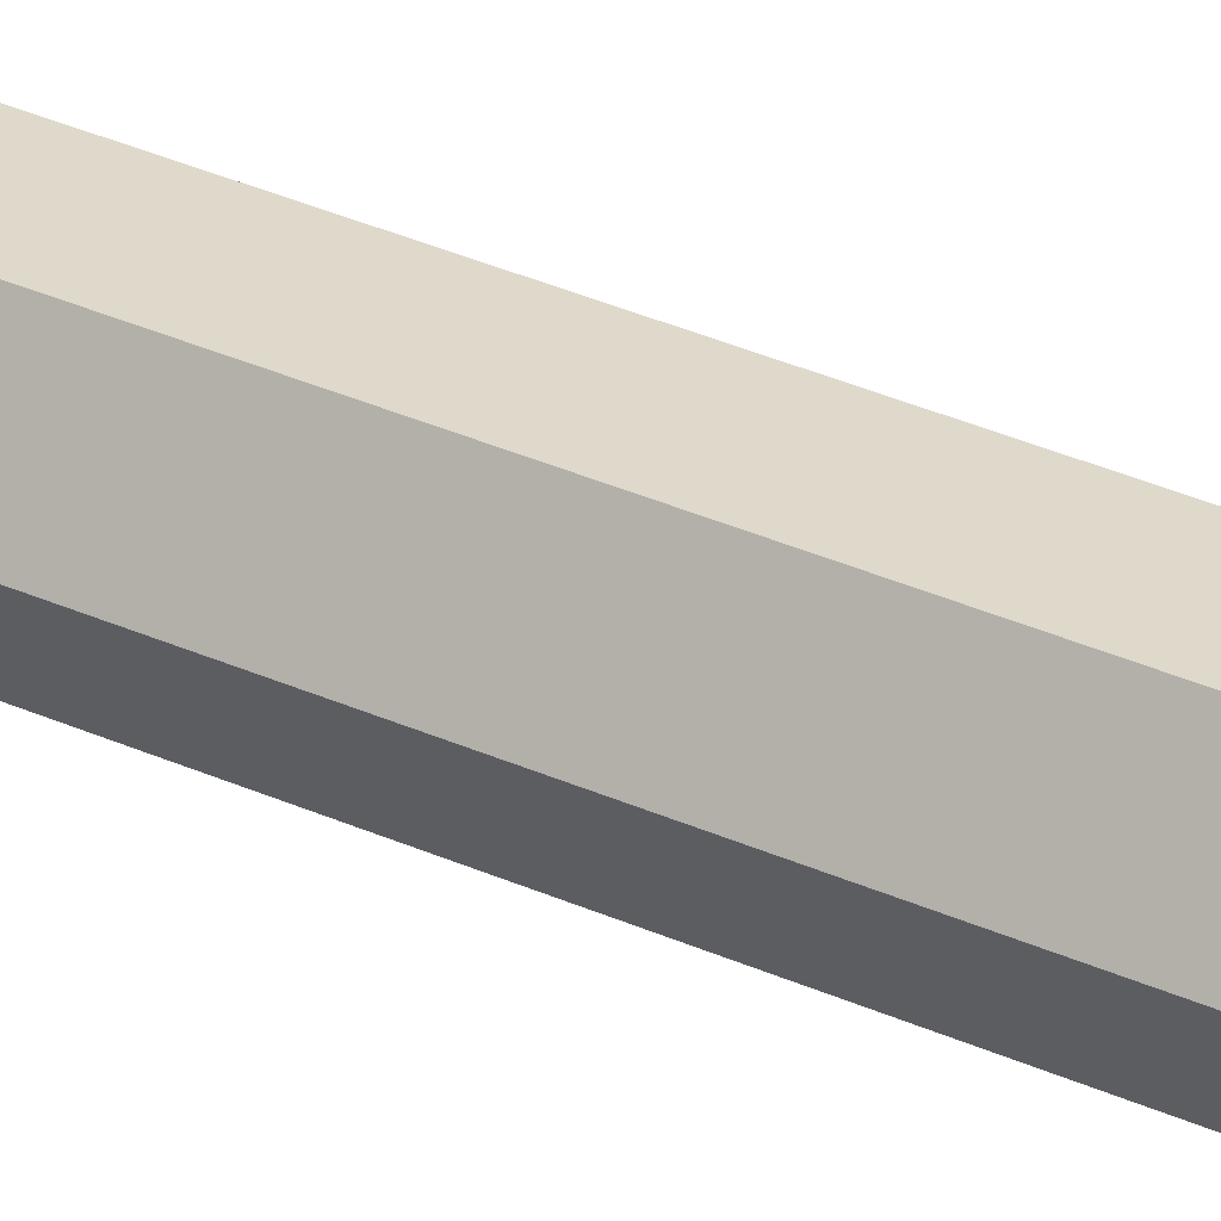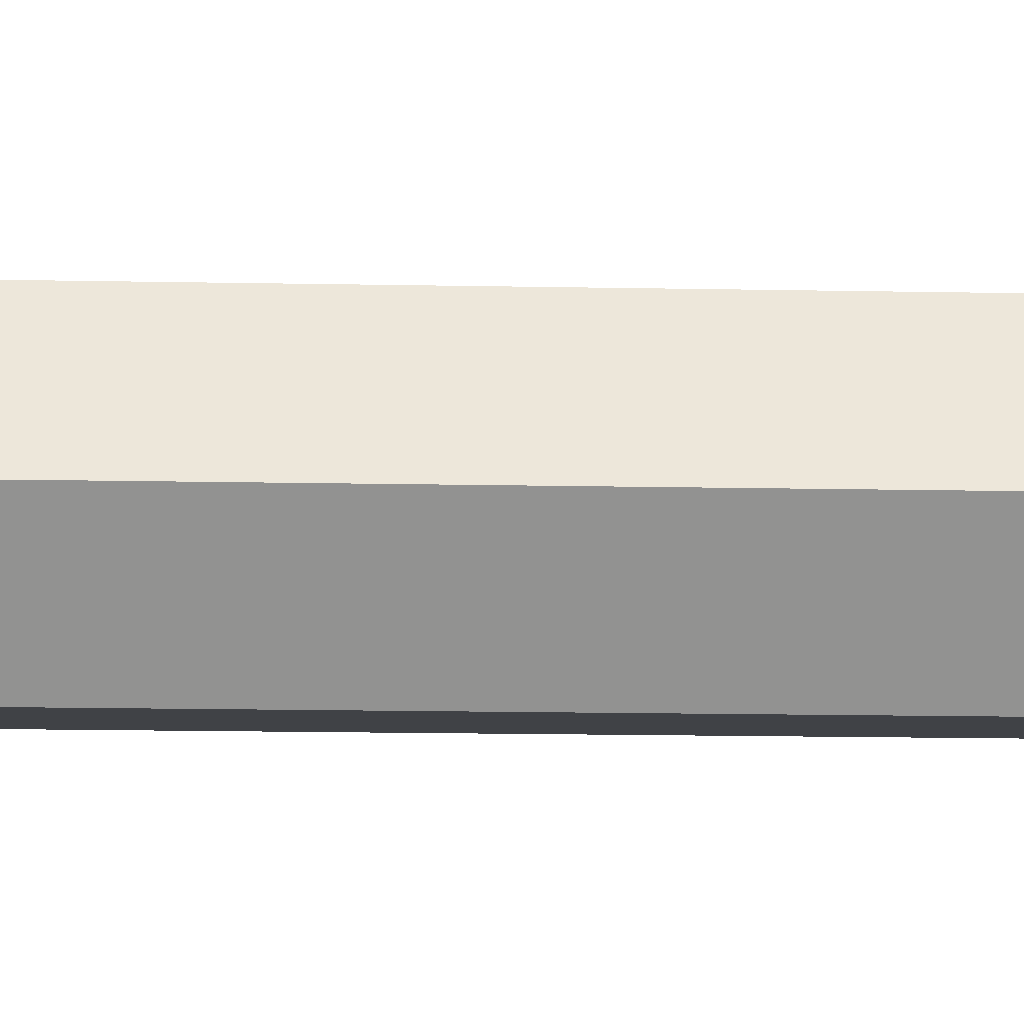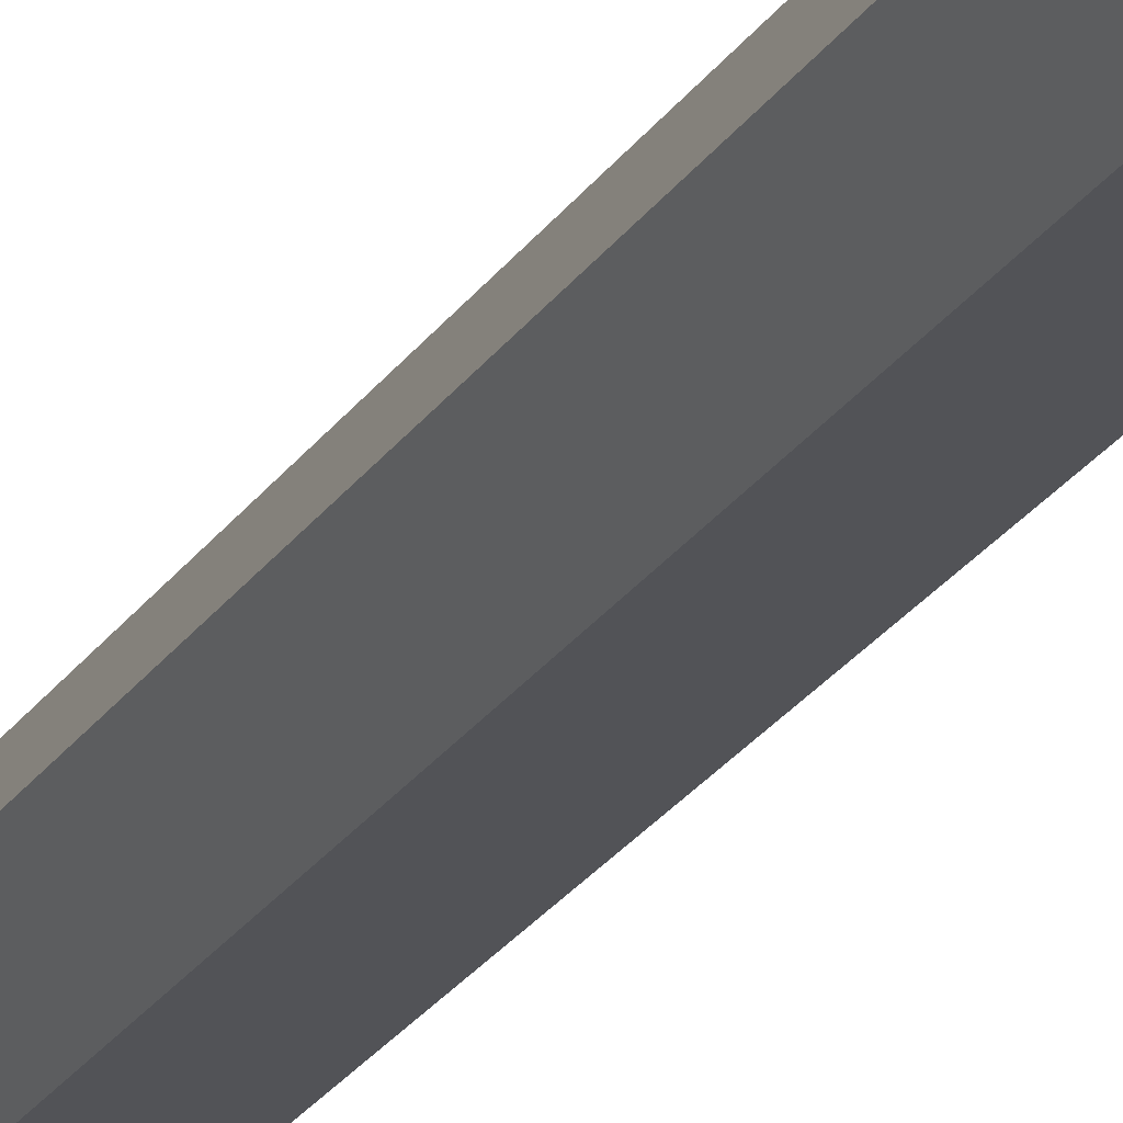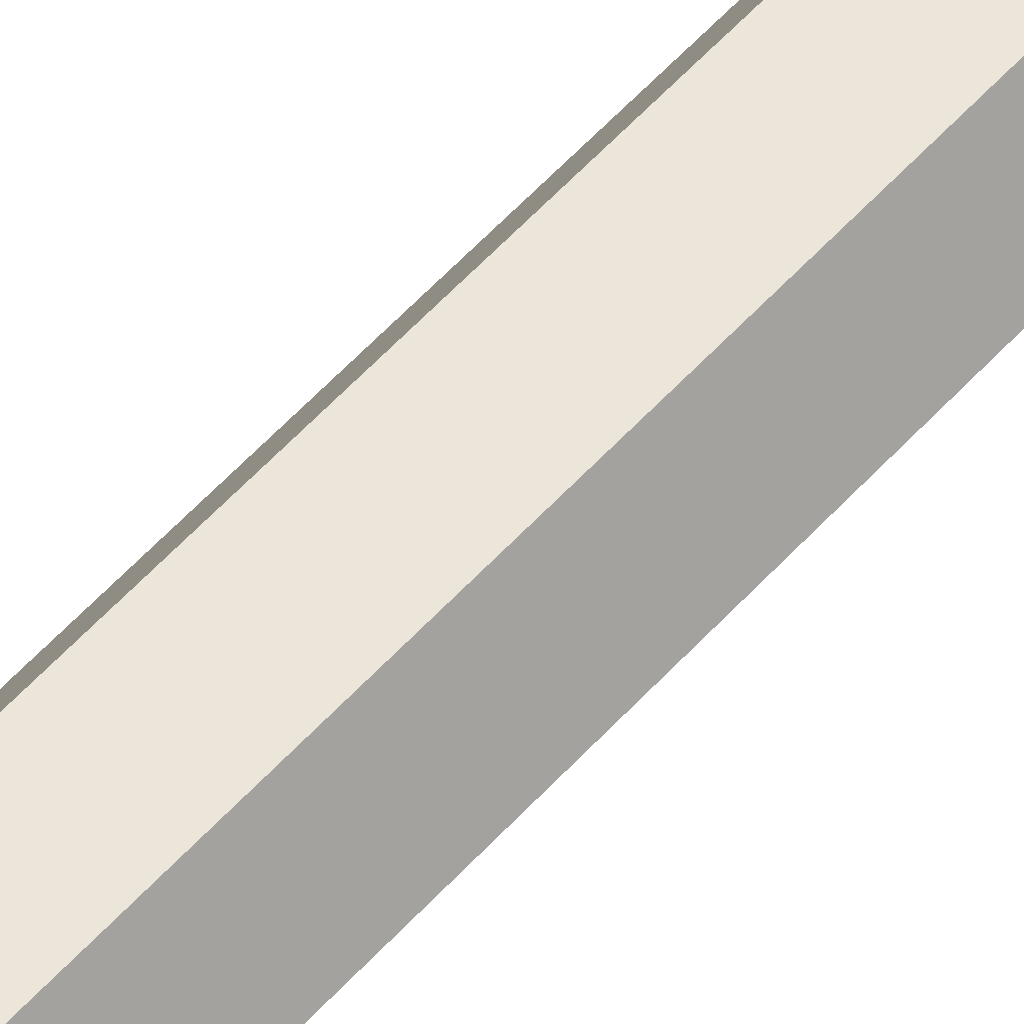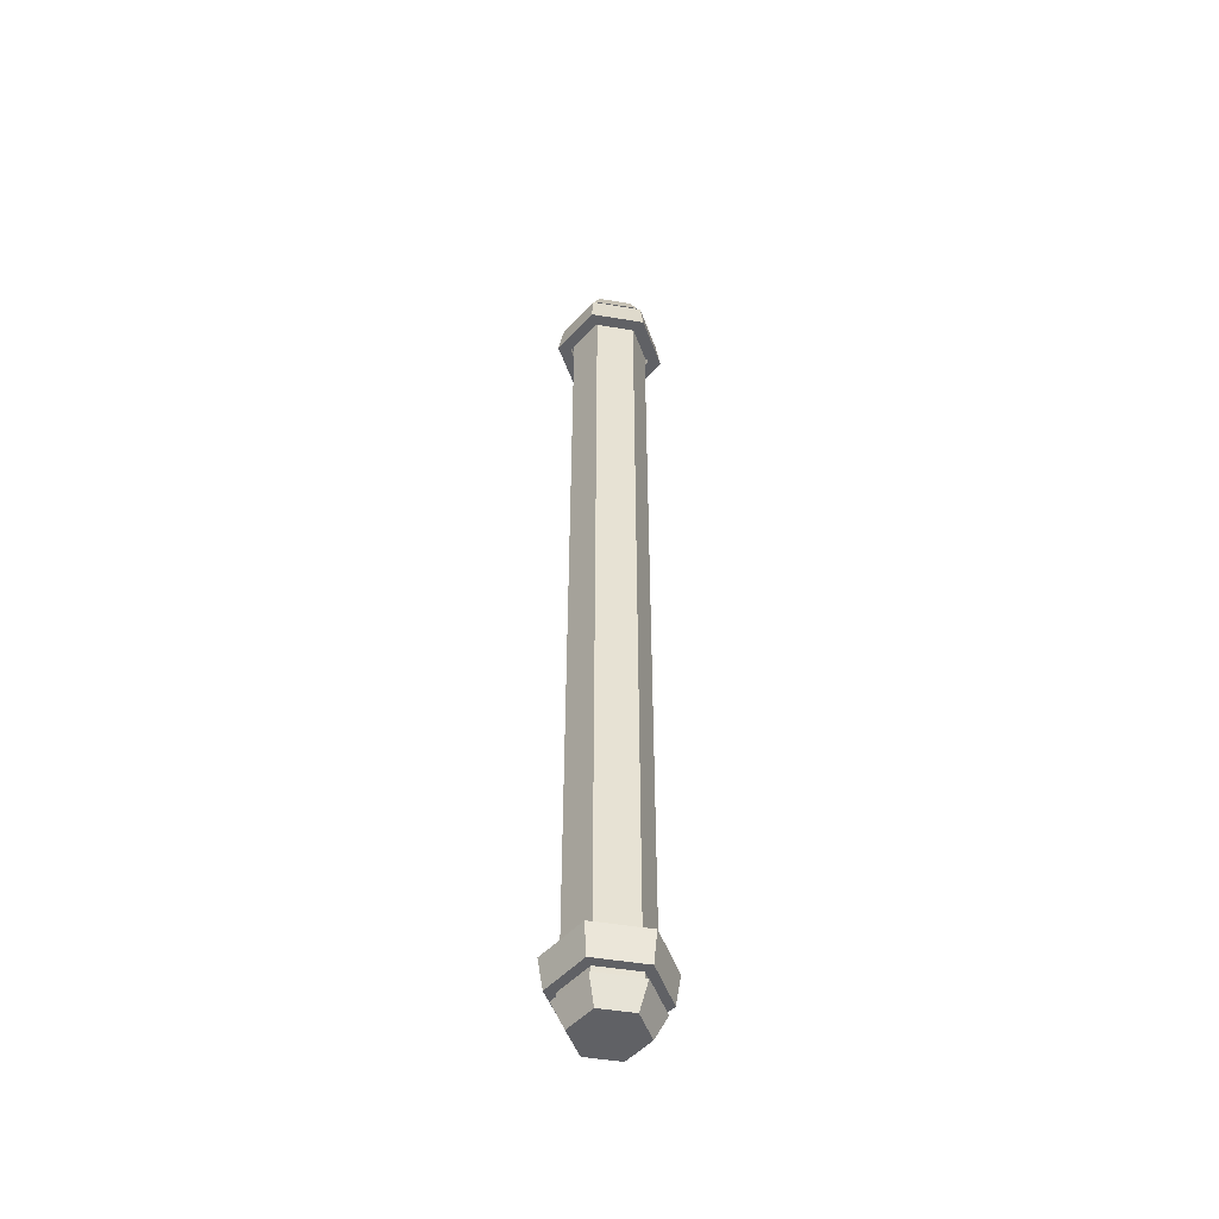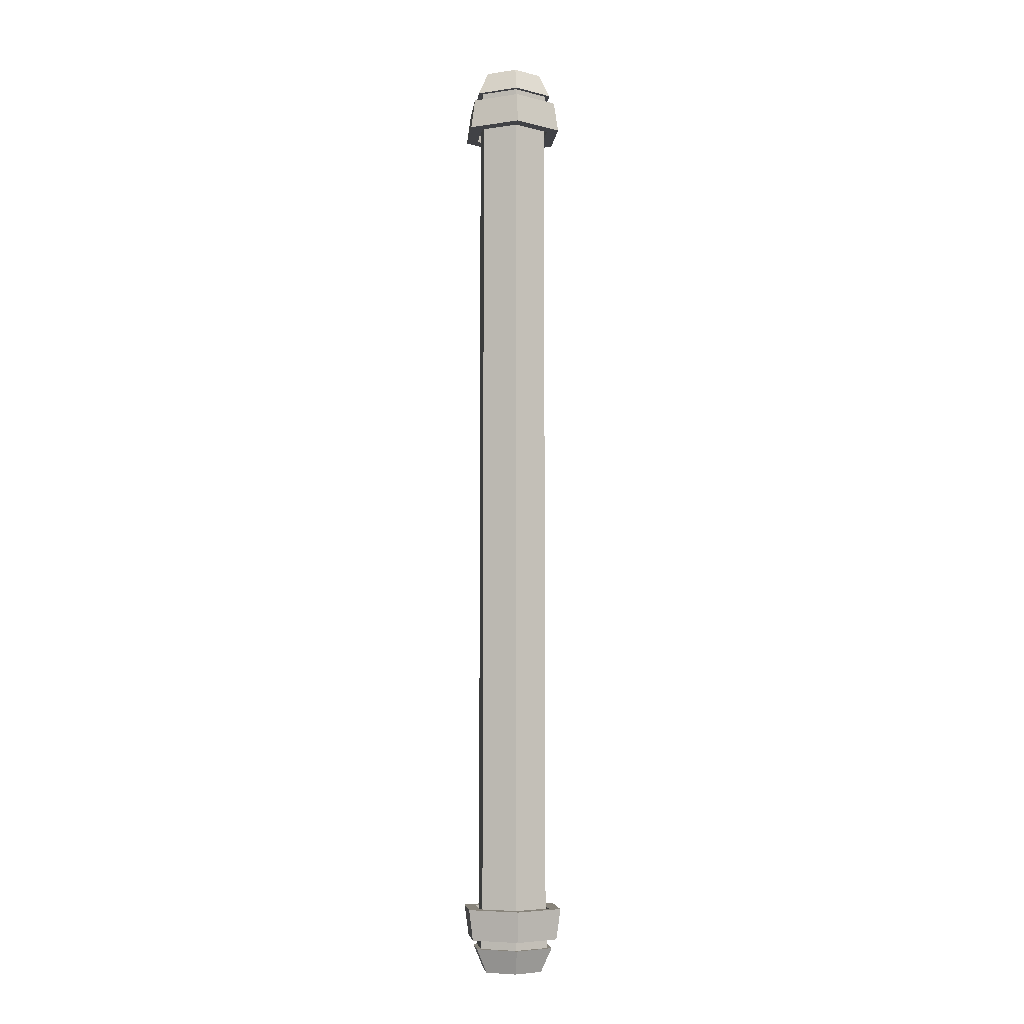
<metadata>
{"format":"obj","ext":"obj","renderer":"f3d","projection":"perspective","resolution":1024,"background":"white","views":[{"elev":31.8,"azim":123.0,"up":"+Z"},{"elev":-6.1,"azim":-96.0,"up":"+Z"},{"elev":-22.3,"azim":-23.3,"up":"+Z"},{"elev":54.4,"azim":-139.4,"up":"+Z"},{"elev":-50.0,"azim":-10.3,"up":"+Y"},{"elev":-6.7,"azim":23.6,"up":"+Y"}]}
</metadata>
<code>
g default
v -0.3142 -4.779 -0.5442
v 0.3142 -4.779 -0.5442
v 0.6284 -4.779 -0
v 0.3142 -4.779 0.5442
v -0.3142 -4.779 0.5442
v -0.6284 -4.779 0
v -0.287 -5.134 -0.4972
v 0.287 -5.134 -0.4972
v 0.5741 -5.134 -0
v 0.287 -5.134 0.4972
v -0.287 -5.134 0.4972
v -0.5741 -5.134 -0
v -0.2288 -5.134 -0.3963
v 0.2288 -5.134 -0.3963
v 0.4577 -5.134 -0
v 0.2288 -5.134 0.3963
v -0.2288 -5.134 0.3963
v -0.4577 -5.134 -0
v -0.2288 -5.239 -0.3963
v 0.2288 -5.239 -0.3963
v 0.4577 -5.239 -0
v 0.2288 -5.239 0.3963
v -0.2288 -5.239 0.3963
v -0.4577 -5.239 -0
v -0.2564 -5.239 -0.4442
v 0.2564 -5.239 -0.4442
v 0.5129 -5.239 -0
v 0.2564 -5.239 0.4442
v -0.2564 -5.239 0.4442
v -0.5129 -5.239 0
v -0.1879 -5.521 -0.3254
v 0.1879 -5.521 -0.3254
v -0 -5.521 -0
v 0.3757 -5.521 -0
v 0.1879 -5.521 0.3254
v -0.1879 -5.521 0.3254
v -0.3757 -5.521 -0
v -0.2375 -4.779 -0.4113
v 0.2375 -4.779 -0.4113
v 0.475 -4.779 -0
v 0.2375 -4.779 0.4113
v -0.2375 -4.779 0.4113
v -0.475 -4.779 0
v -0.2375 -4.87 -0.4113
v 0.2375 -4.87 -0.4113
v 0 -4.87 0
v 0.475 -4.87 -0
v 0.2375 -4.87 0.4113
v -0.2375 -4.87 0.4113
v -0.475 -4.87 0
g pCylinder3 Light_GRP
f 1 2 8 7
f 2 3 9 8
f 3 4 10 9
f 4 5 11 10
f 5 6 12 11
f 6 1 7 12
f 45 44 46
f 47 45 46
f 48 47 46
f 49 48 46
f 50 49 46
f 44 50 46
f 31 32 33
f 32 34 33
f 34 35 33
f 35 36 33
f 36 37 33
f 37 31 33
f 7 8 14 13
f 8 9 15 14
f 9 10 16 15
f 10 11 17 16
f 11 12 18 17
f 12 7 13 18
f 13 14 20 19
f 14 15 21 20
f 15 16 22 21
f 16 17 23 22
f 17 18 24 23
f 18 13 19 24
f 19 20 26 25
f 20 21 27 26
f 21 22 28 27
f 22 23 29 28
f 23 24 30 29
f 24 19 25 30
f 25 26 32 31
f 26 27 34 32
f 27 28 35 34
f 28 29 36 35
f 29 30 37 36
f 30 25 31 37
f 2 1 38 39
f 3 2 39 40
f 4 3 40 41
f 5 4 41 42
f 6 5 42 43
f 1 6 43 38
f 39 38 44 45
f 40 39 45 47
f 41 40 47 48
f 42 41 48 49
f 43 42 49 50
f 38 43 50 44
g default
v 0.3142 4.779 -0.5442
v -0.3142 4.779 -0.5442
v -0.6284 4.779 -0
v -0.3142 4.779 0.5442
v 0.3142 4.779 0.5442
v 0.6284 4.779 0
v 0.287 5.134 -0.4972
v -0.287 5.134 -0.4972
v -0.5741 5.134 -0
v -0.287 5.134 0.4972
v 0.287 5.134 0.4972
v 0.5741 5.134 -0
v 0.2288 5.134 -0.3963
v -0.2288 5.134 -0.3963
v -0.4577 5.134 -0
v -0.2288 5.134 0.3963
v 0.2288 5.134 0.3963
v 0.4577 5.134 -0
v 0.2288 5.239 -0.3963
v -0.2288 5.239 -0.3963
v -0.4577 5.239 -0
v -0.2288 5.239 0.3963
v 0.2288 5.239 0.3963
v 0.4577 5.239 -0
v 0.2564 5.239 -0.4442
v -0.2564 5.239 -0.4442
v -0.5129 5.239 -0
v -0.2564 5.239 0.4442
v 0.2564 5.239 0.4442
v 0.5129 5.239 0
v 0.1879 5.521 -0.3254
v -0.1879 5.521 -0.3254
v 0 5.521 -0
v -0.3757 5.521 -0
v -0.1879 5.521 0.3254
v 0.1879 5.521 0.3254
v 0.3757 5.521 -0
v 0.2375 4.779 -0.4113
v -0.2375 4.779 -0.4113
v -0.475 4.779 -0
v -0.2375 4.779 0.4113
v 0.2375 4.779 0.4113
v 0.475 4.779 0
v 0.2375 4.87 -0.4113
v -0.2375 4.87 -0.4113
v 0 4.87 0
v -0.475 4.87 -0
v -0.2375 4.87 0.4113
v 0.2375 4.87 0.4113
v 0.475 4.87 0
g Light_GRP pCylinder2
f 51 52 58 57
f 52 53 59 58
f 53 54 60 59
f 54 55 61 60
f 55 56 62 61
f 56 51 57 62
f 95 94 96
f 97 95 96
f 98 97 96
f 99 98 96
f 100 99 96
f 94 100 96
f 81 82 83
f 82 84 83
f 84 85 83
f 85 86 83
f 86 87 83
f 87 81 83
f 57 58 64 63
f 58 59 65 64
f 59 60 66 65
f 60 61 67 66
f 61 62 68 67
f 62 57 63 68
f 63 64 70 69
f 64 65 71 70
f 65 66 72 71
f 66 67 73 72
f 67 68 74 73
f 68 63 69 74
f 69 70 76 75
f 70 71 77 76
f 71 72 78 77
f 72 73 79 78
f 73 74 80 79
f 74 69 75 80
f 75 76 82 81
f 76 77 84 82
f 77 78 85 84
f 78 79 86 85
f 79 80 87 86
f 80 75 81 87
f 52 51 88 89
f 53 52 89 90
f 54 53 90 91
f 55 54 91 92
f 56 55 92 93
f 51 56 93 88
f 89 88 94 95
f 90 89 95 97
f 91 90 97 98
f 92 91 98 99
f 93 92 99 100
f 88 93 100 94
g default
v 0.2182 -4.891 -0.3779
v -0.2182 -4.891 -0.3779
v -0.4364 -4.891 -0
v -0.2182 -4.891 0.3779
v 0.2182 -4.891 0.3779
v 0.4364 -4.891 0
v 0.2182 4.866 -0.3779
v -0.2182 4.866 -0.3779
v -0.4364 4.866 -0
v -0.2182 4.866 0.3779
v 0.2182 4.866 0.3779
v 0.4364 4.866 0
v 0 -4.891 0
v 0 4.866 0
g Light_GRP pCylinder1
f 101 102 108 107
f 102 103 109 108
f 103 104 110 109
f 104 105 111 110
f 105 106 112 111
f 106 101 107 112
f 102 101 113
f 103 102 113
f 104 103 113
f 105 104 113
f 106 105 113
f 101 106 113
f 107 108 114
f 108 109 114
f 109 110 114
f 110 111 114
f 111 112 114
f 112 107 114

</code>
